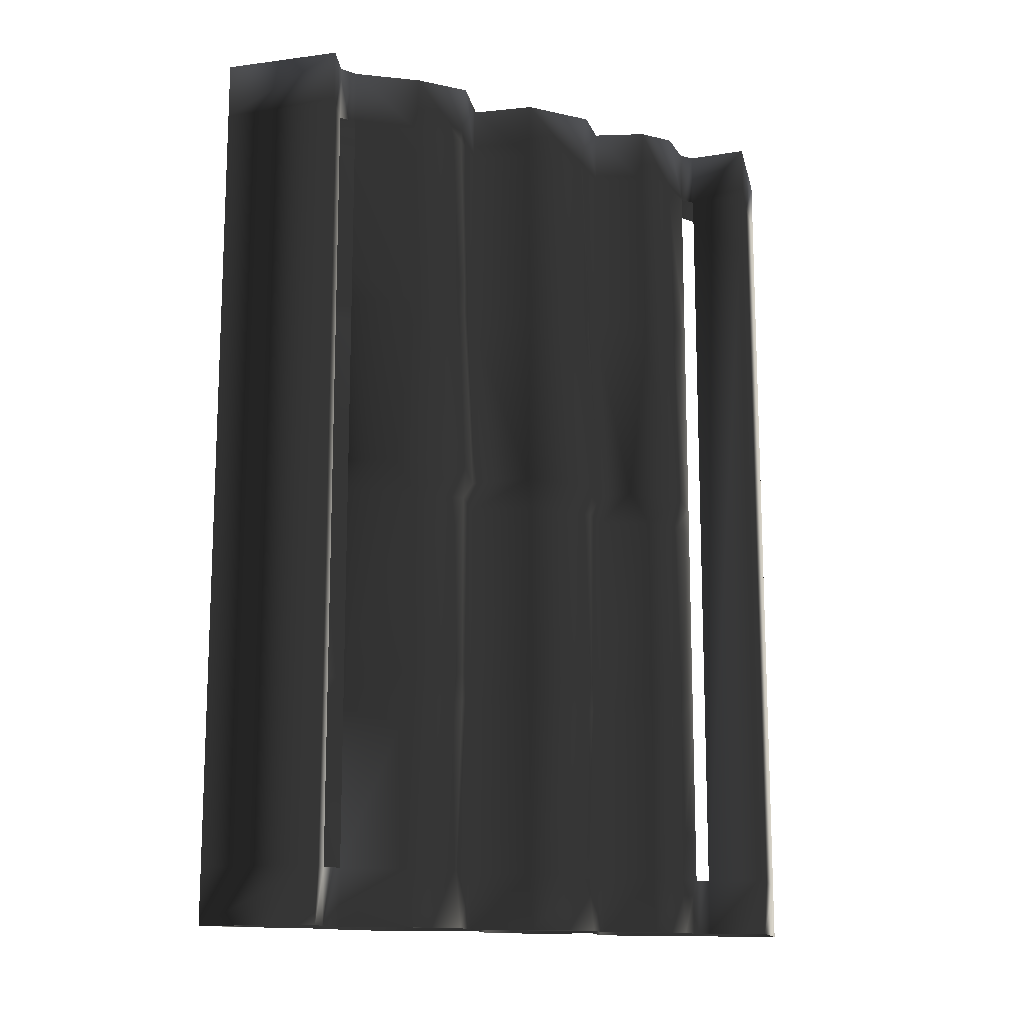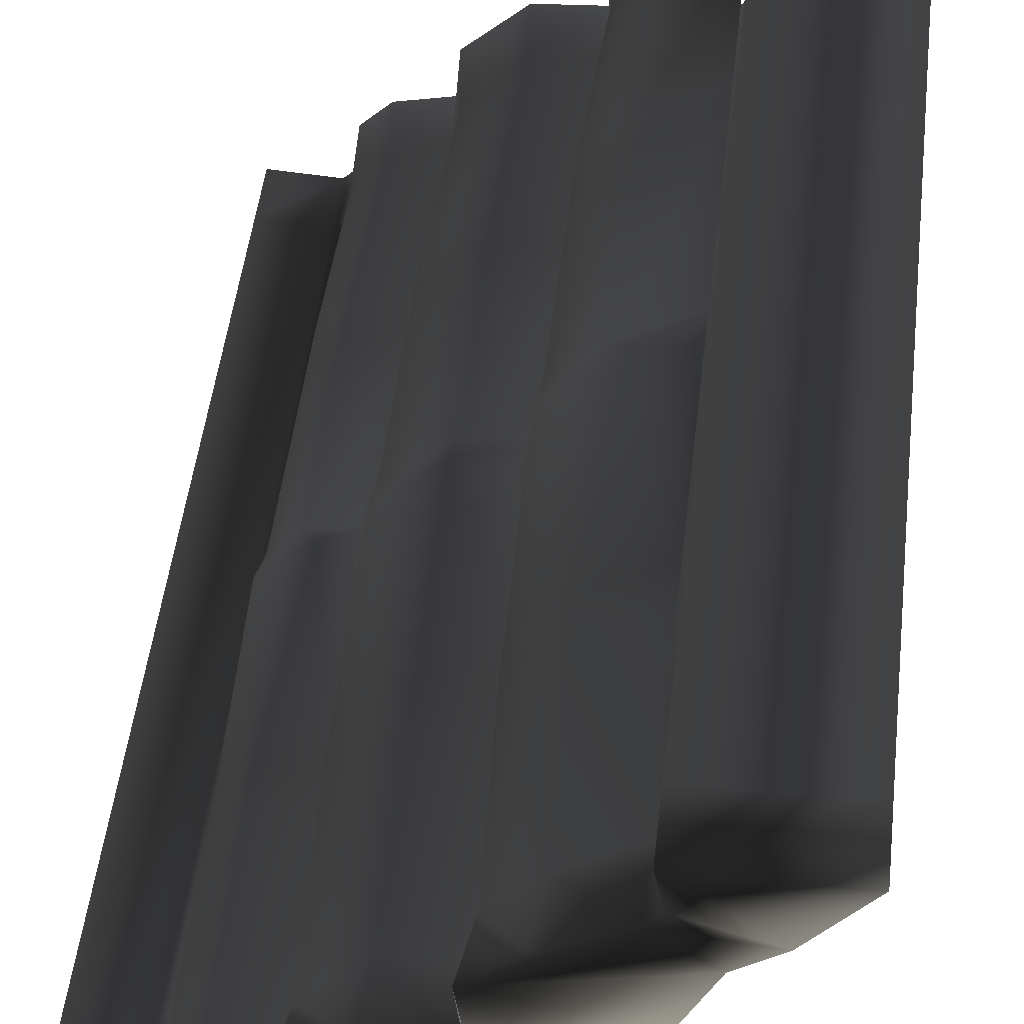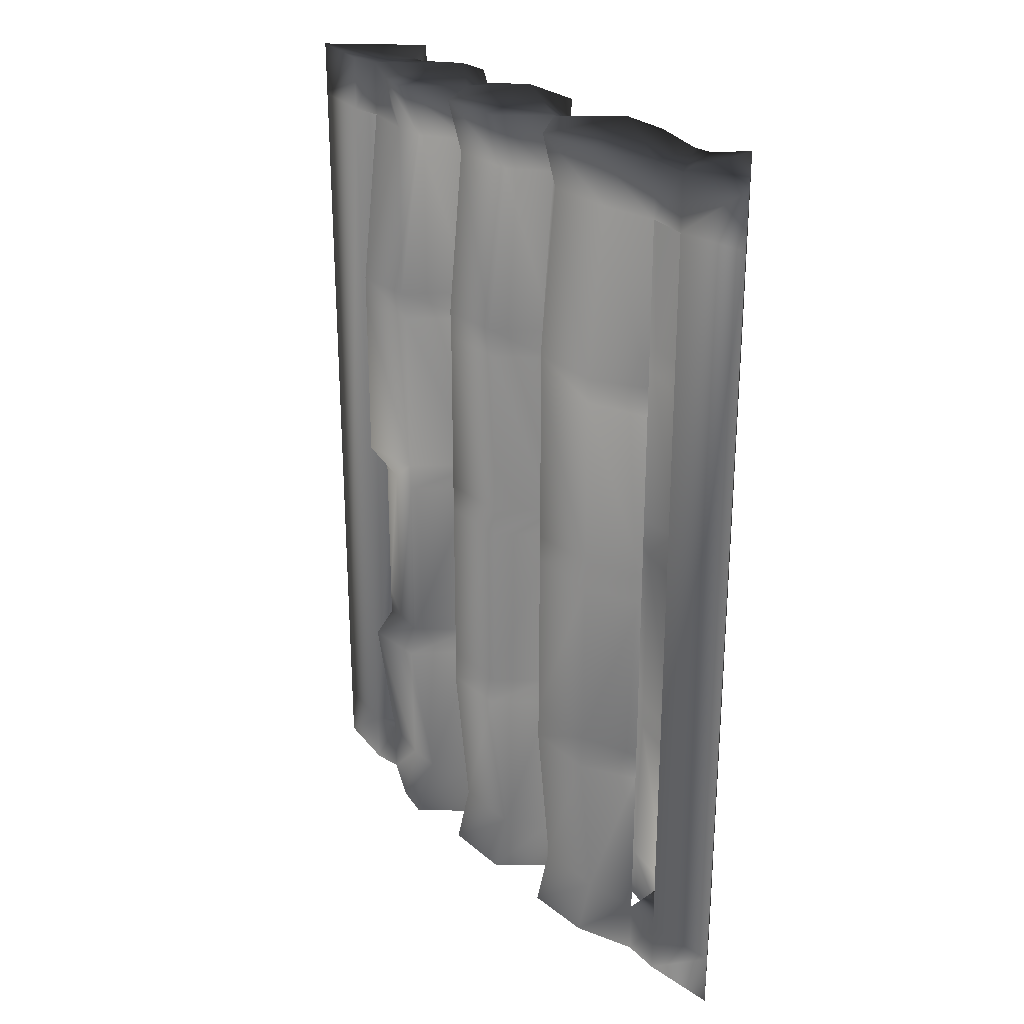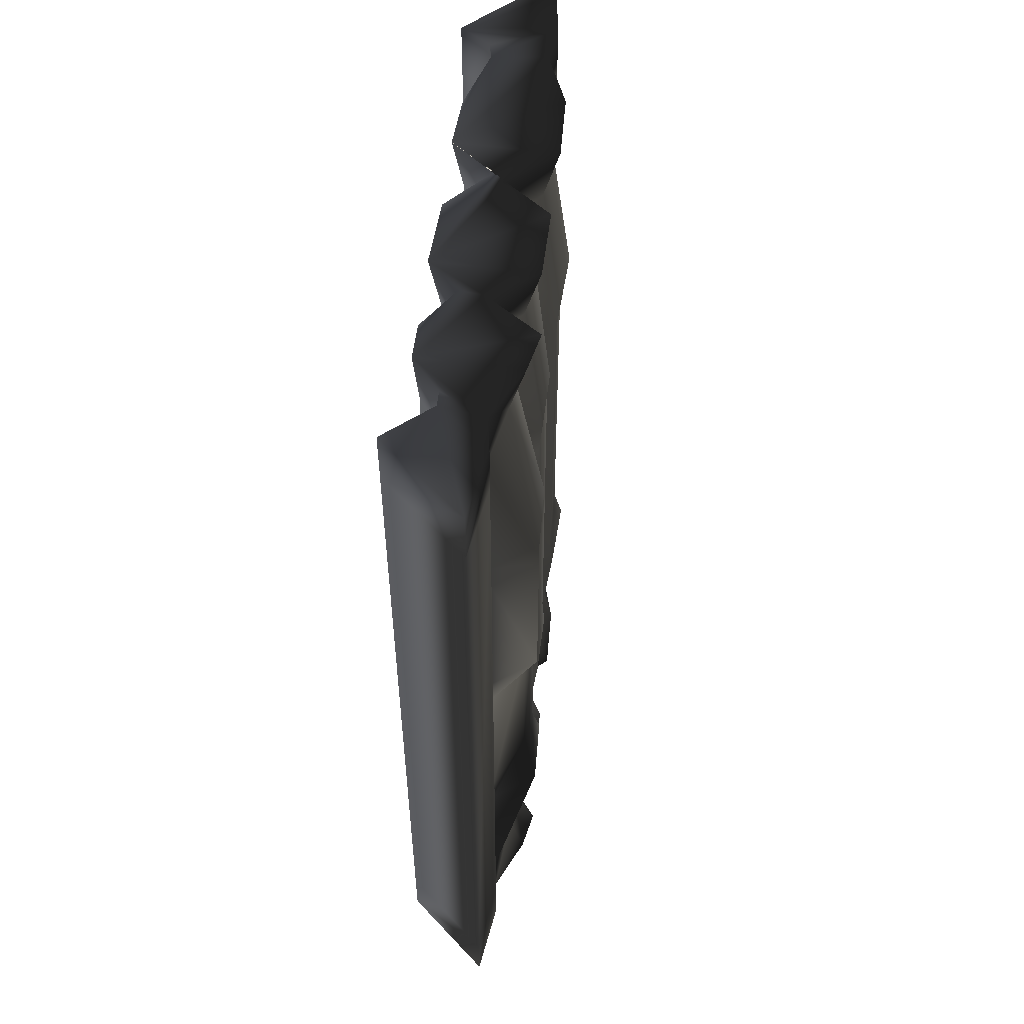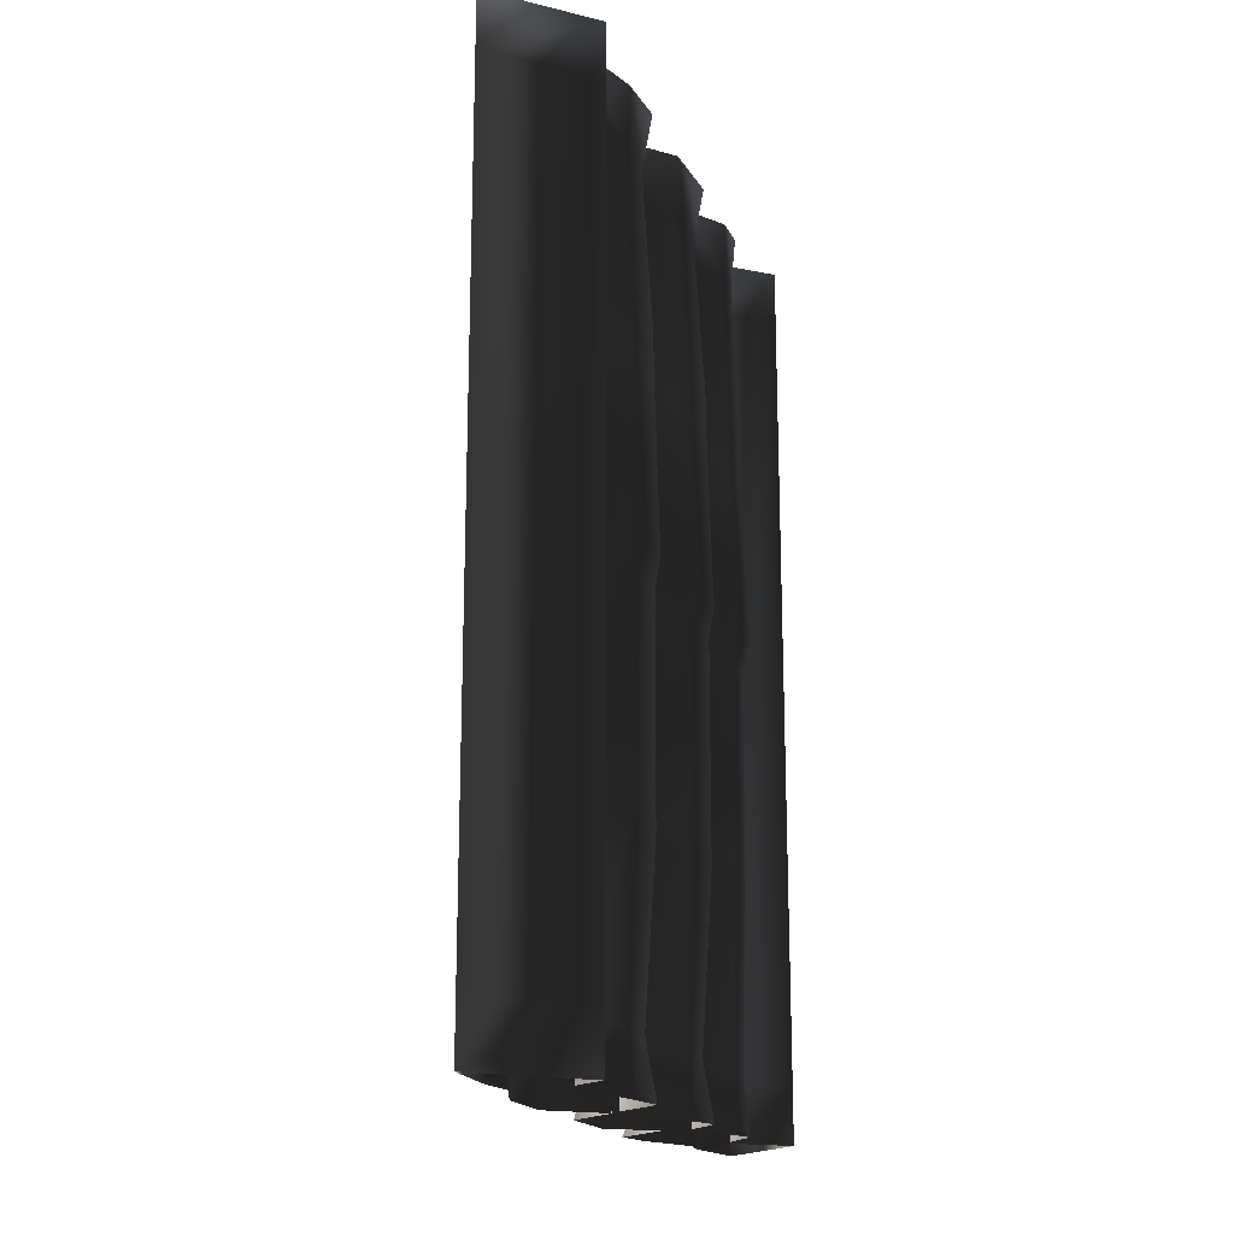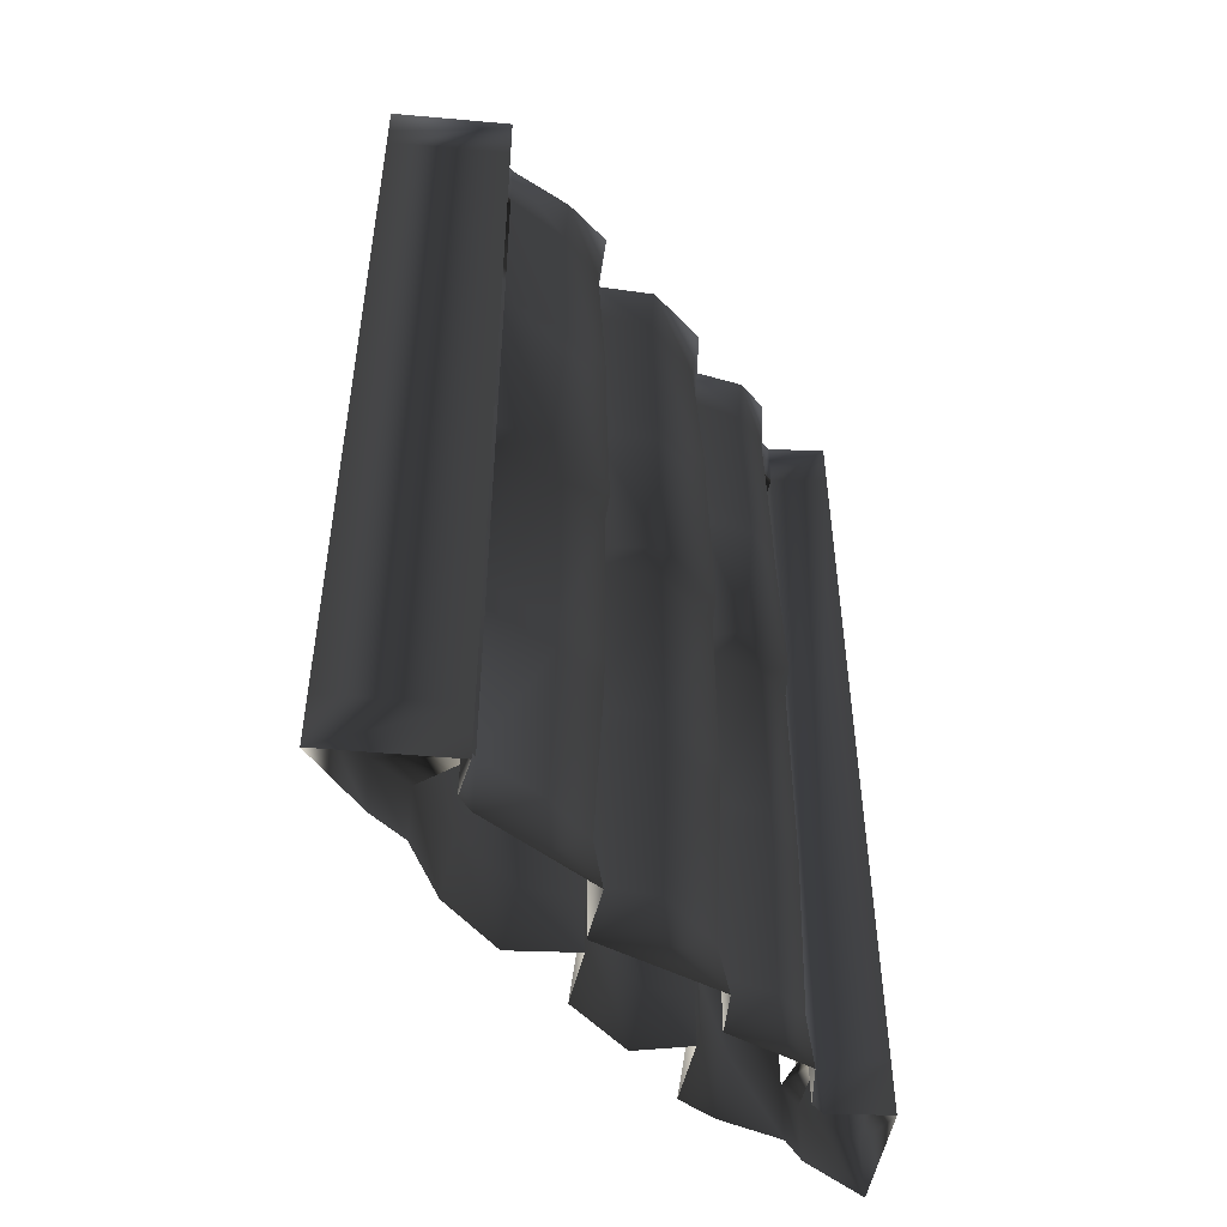
<metadata>
{"format":"obj","ext":"obj","renderer":"f3d","projection":"perspective","resolution":1024,"background":"white","views":[{"elev":-13.9,"azim":16.3,"up":"+Y"},{"elev":48.0,"azim":-173.5,"up":"+Z"},{"elev":26.6,"azim":-82.6,"up":"+Y"},{"elev":53.9,"azim":142.0,"up":"+Y"},{"elev":-18.0,"azim":-25.3,"up":"+Y"},{"elev":-49.4,"azim":-5.6,"up":"+Y"}]}
</metadata>
<code>
o 2205
v 11 125 18
v 11 172 15
v -6 172 16
v -6 125 16
v -6 117 16
v 11 117 15
v 26 125 3
v 25 172 2
v 11 180 15
v -6 180 16
v -4 180 31
v -4 172 31
v -3 125 32
v -4 117 31
v -4 68 31
v -6 68 16
v 11 68 15
v 25 117 2
v 25 125 -10
v 25 172 -10
v 25 180 2
v 10 225 14
v -6 225 16
v -6 225 29
v -16 225 40
v -15 180 41
v -15 172 41
v -18 125 48
v -15 117 41
v -15 68 41
v -15 60 41
v -4 60 31
v -6 60 16
v 11 60 15
v 25 68 2
v 25 117 -10
v 35 125 -6
v 39 172 -13
v 25 180 -10
v 23 225 0
v 11 240 15
v -6 240 16
v -4 240 31
v -15 240 41
v -31 240 50
v -31 225 50
v -31 180 50
v -31 172 50
v -31 125 50
v -31 117 50
v -31 68 50
v -31 60 50
v -31 15 50
v -16 15 40
v -6 15 29
v -6 15 16
v 10 15 14
v 25 60 2
v 25 68 -10
v 39 117 -13
v 47 125 -18
v 46 172 -20
v 39 180 -13
v 25 225 -10
v 25 240 2
v -6 240 12
v -23 240 11
v -36 240 25
v -43 240 41
v 6 125 -18
v 6 172 -18
v 21 172 -14
v 21 125 -14
v 20 117 -15
v 6 117 -18
v -8 125 -4
v -8 172 -4
v 5 180 -18
v 21 180 -15
v 17 180 -34
v 18 172 -33
v 18 125 -33
v 19 117 -33
v 19 68 -33
v 21 68 -15
v 6 68 -18
v -8 117 -4
v -6 125 12
v -6 172 12
v -8 180 -5
v 9 225 -15
v 21 225 -15
v 23 225 -29
v 30 225 -36
v 29 180 -47
v 29 172 -47
v 29 125 -47
v 27 117 -39
v 27 68 -39
v 29 60 -47
v 17 60 -34
v 21 60 -15
v 5 60 -18
v -8 68 -4
v -6 117 12
v -23 125 11
v -23 172 11
v -6 180 12
v -5 225 -1
v 6 240 -18
v 21 240 -15
v 18 240 -33
v 27 240 -39
v 43 240 -45
v 43 225 -45
v 43 180 -45
v 43 172 -45
v 43 125 -45
v 43 117 -45
v 43 68 -45
v 43 60 -45
v 43 15 -45
v 30 15 -36
v 23 15 -29
v 20 15 -15
v 9 15 -15
v -8 60 -5
v -6 68 12
v -23 117 11
v -36 125 25
v -36 172 25
v -24 180 11
v -6 225 12
v -8 240 -4
v 25 240 -10
v 46 240 -20
v 47 240 -32
v 50 240 -35
v 48 240 -52
v 48 225 -52
v 38 225 -14
v 39 240 -13
v 45 225 -21
v 47 225 -32
v 50 225 -35
v 66 240 -34
v 64 240 -64
v 64 225 -64
v 64 15 -64
v 48 15 -52
v 50 15 -35
v 66 225 -34
v 66 15 -34
v 66 0 -34
v 64 0 -64
v 48 0 -52
v 47 15 -32
v 47 0 -32
v 50 0 -35
v 25 60 -10
v 39 68 -13
v 46 117 -20
v 47 125 -32
v 47 172 -32
v 46 180 -20
v -6 60 12
v -23 68 11
v -36 117 25
v -43 125 41
v -43 172 41
v -39 180 25
v -20 225 14
v -34 225 28
v -43 225 41
v -52 240 48
v -34 240 54
v -34 225 54
v 23 15 0
v 25 15 -10
v 11 0 15
v 25 0 2
v 25 0 -10
v 38 15 -14
v 39 60 -13
v 46 68 -20
v 47 117 -32
v -5 15 -1
v -6 15 12
v 6 0 -18
v -8 0 -4
v -6 0 12
v -20 15 14
v -24 60 11
v -36 68 25
v -43 117 41
v 20 0 -15
v 18 0 -33
v 27 0 -39
v 43 0 -45
v -6 0 16
v -4 0 31
v -15 0 41
v -31 0 50
v -34 0 54
v -34 15 54
v -32 0 64
v -32 15 64
v -64 0 64
v -64 15 64
v -51 0 48
v -52 15 48
v -43 0 41
v -43 15 41
v -36 0 25
v -34 15 28
v -23 0 11
v -43 180 41
v -43 68 41
v -39 60 25
v -43 60 41
v 47 180 -32
v 47 68 -32
v 46 60 -20
v 47 60 -32
v 45 15 -21
v 46 0 -20
v 39 0 -13
v -32 240 64
v -64 240 64
v -64 225 64
v -32 225 64
v -52 225 48
f 1 2 3
f 1 3 4
f 1 4 5
f 1 5 6
f 1 6 7
f 1 7 2
f 2 7 8
f 2 8 9
f 2 9 10
f 2 10 3
f 3 10 11
f 3 11 12
f 3 12 4
f 4 12 13
f 4 13 14
f 4 14 5
f 5 14 15
f 5 15 16
f 5 16 6
f 6 16 17
f 6 17 18
f 6 18 7
f 7 18 19
f 7 19 8
f 8 19 20
f 8 20 21
f 8 21 9
f 9 21 22
f 9 22 23
f 9 23 10
f 10 23 24
f 10 24 11
f 11 24 25
f 11 25 26
f 11 26 12
f 12 26 27
f 12 27 13
f 13 27 28
f 13 28 29
f 13 29 14
f 14 29 30
f 14 30 15
f 15 30 31
f 15 31 32
f 15 32 16
f 16 32 33
f 16 33 17
f 17 33 34
f 17 34 35
f 17 35 18
f 18 35 36
f 18 36 19
f 19 36 37
f 19 37 20
f 20 37 38
f 20 38 39
f 20 39 21
f 21 39 40
f 21 40 22
f 22 40 41
f 22 41 42
f 22 42 23
f 23 42 43
f 23 43 24
f 24 43 44
f 24 44 25
f 25 44 45
f 25 45 46
f 25 46 26
f 26 46 47
f 26 47 27
f 27 47 48
f 27 48 28
f 28 48 49
f 28 49 50
f 28 50 29
f 29 50 51
f 29 51 30
f 30 51 52
f 30 52 31
f 31 52 53
f 31 53 54
f 31 54 32
f 32 54 55
f 32 55 33
f 33 55 56
f 33 56 34
f 34 56 57
f 34 57 58
f 34 58 35
f 35 58 59
f 35 59 36
f 36 59 60
f 36 60 37
f 37 60 61
f 37 61 38
f 38 61 62
f 38 62 63
f 38 63 39
f 39 63 64
f 39 64 40
f 40 64 65
f 40 65 41
f 41 65 42
f 42 65 66
f 42 66 43
f 43 66 67
f 43 67 68
f 43 68 69
f 43 69 45
f 43 45 44
f 70 71 72
f 70 72 73
f 70 73 74
f 70 74 75
f 70 75 76
f 70 76 71
f 71 76 77
f 71 77 78
f 71 78 79
f 71 79 72
f 72 79 80
f 72 80 81
f 72 81 73
f 73 81 82
f 73 82 83
f 73 83 74
f 74 83 84
f 74 84 85
f 74 85 75
f 75 85 86
f 75 86 87
f 75 87 76
f 76 87 88
f 76 88 77
f 77 88 89
f 77 89 90
f 77 90 78
f 78 90 91
f 78 91 92
f 78 92 79
f 79 92 93
f 79 93 80
f 80 93 94
f 80 94 95
f 80 95 81
f 81 95 96
f 81 96 82
f 82 96 97
f 82 97 98
f 82 98 83
f 83 98 99
f 83 99 84
f 84 99 100
f 84 100 101
f 84 101 85
f 85 101 102
f 85 102 86
f 86 102 103
f 86 103 104
f 86 104 87
f 87 104 105
f 87 105 88
f 88 105 106
f 88 106 89
f 89 106 107
f 89 107 108
f 89 108 90
f 90 108 109
f 90 109 91
f 91 109 110
f 91 110 111
f 91 111 92
f 92 111 112
f 92 112 93
f 93 112 113
f 93 113 94
f 94 113 114
f 94 114 115
f 94 115 95
f 95 115 116
f 95 116 96
f 96 116 117
f 96 117 97
f 97 117 118
f 97 118 119
f 97 119 98
f 98 119 120
f 98 120 99
f 99 120 121
f 99 121 100
f 100 121 122
f 100 122 123
f 100 123 101
f 101 123 124
f 101 124 102
f 102 124 125
f 102 125 103
f 103 125 126
f 103 126 127
f 103 127 104
f 104 127 128
f 104 128 105
f 105 128 129
f 105 129 106
f 106 129 130
f 106 130 107
f 107 130 131
f 107 131 132
f 107 132 108
f 108 132 133
f 108 133 109
f 109 133 134
f 109 134 110
f 110 134 65
f 110 65 111
f 111 65 135
f 111 135 136
f 111 136 112
f 112 136 113
f 113 136 114
f 114 136 137
f 114 137 138
f 114 138 139
f 114 139 140
f 114 140 115
f 133 66 134
f 134 66 65
f 64 135 65
f 135 64 141
f 135 141 142
f 135 142 136
f 136 142 143
f 136 143 144
f 136 144 137
f 137 144 138
f 138 144 145
f 138 145 146
f 138 146 147
f 138 147 139
f 139 147 148
f 139 148 140
f 140 148 149
f 140 149 150
f 140 150 145
f 145 150 151
f 145 151 152
f 145 152 146
f 146 152 147
f 147 152 148
f 148 152 153
f 148 153 149
f 149 153 154
f 149 154 155
f 149 155 150
f 150 155 156
f 150 156 122
f 150 122 151
f 151 122 157
f 151 157 158
f 151 158 159
f 151 159 153
f 151 153 152
f 58 160 59
f 59 160 161
f 59 161 60
f 60 161 162
f 60 162 61
f 61 162 163
f 61 163 62
f 62 163 164
f 62 164 165
f 62 165 63
f 63 165 141
f 63 141 64
f 127 166 128
f 128 166 167
f 128 167 129
f 129 167 168
f 129 168 130
f 130 168 169
f 130 169 131
f 131 169 170
f 131 170 171
f 131 171 132
f 132 171 172
f 132 172 133
f 133 172 66
f 66 172 67
f 67 172 173
f 67 173 68
f 68 173 174
f 68 174 69
f 69 174 175
f 69 175 45
f 45 175 176
f 45 176 177
f 45 177 46
f 178 179 160
f 178 160 58
f 178 58 57
f 178 57 180
f 178 180 181
f 178 181 179
f 179 181 182
f 179 182 183
f 179 183 184
f 179 184 160
f 160 184 161
f 161 184 185
f 161 185 162
f 162 185 186
f 162 186 163
f 187 188 166
f 187 166 127
f 187 127 126
f 187 126 189
f 187 189 190
f 187 190 188
f 188 190 191
f 188 191 192
f 188 192 193
f 188 193 166
f 166 193 167
f 167 193 194
f 167 194 168
f 168 194 195
f 168 195 169
f 196 189 126
f 196 126 125
f 196 125 197
f 197 125 124
f 197 124 198
f 198 124 123
f 198 123 199
f 199 123 122
f 199 122 156
f 200 180 57
f 200 57 56
f 200 56 201
f 201 56 55
f 201 55 202
f 201 202 203
f 203 202 54
f 203 54 53
f 203 53 204
f 204 53 205
f 204 205 206
f 206 205 207
f 206 207 208
f 208 207 209
f 208 209 210
f 210 209 211
f 210 211 212
f 212 211 213
f 212 213 214
f 214 213 215
f 214 215 216
f 216 215 192
f 216 192 191
f 181 180 200
f 170 217 171
f 171 217 173
f 171 173 172
f 217 174 173
f 194 218 195
f 218 194 219
f 218 219 220
f 220 219 215
f 220 215 213
f 193 219 194
f 219 193 192
f 219 192 215
f 202 55 54
f 164 221 165
f 165 221 143
f 165 143 141
f 141 143 142
f 221 144 143
f 185 222 186
f 222 185 223
f 222 223 224
f 224 223 225
f 224 225 157
f 157 225 226
f 157 226 158
f 184 223 185
f 223 184 183
f 223 183 225
f 225 183 227
f 225 227 226
f 226 227 182
f 182 227 183
f 153 159 154
f 228 176 175
f 228 175 229
f 228 229 230
f 228 230 231
f 228 231 176
f 176 231 177
f 177 231 207
f 177 207 205
f 177 205 232
f 232 205 211
f 232 211 230
f 232 230 229
f 232 229 175
f 232 175 174
f 211 205 53
f 211 53 213
f 230 211 209
f 230 209 231
f 231 209 207

</code>
